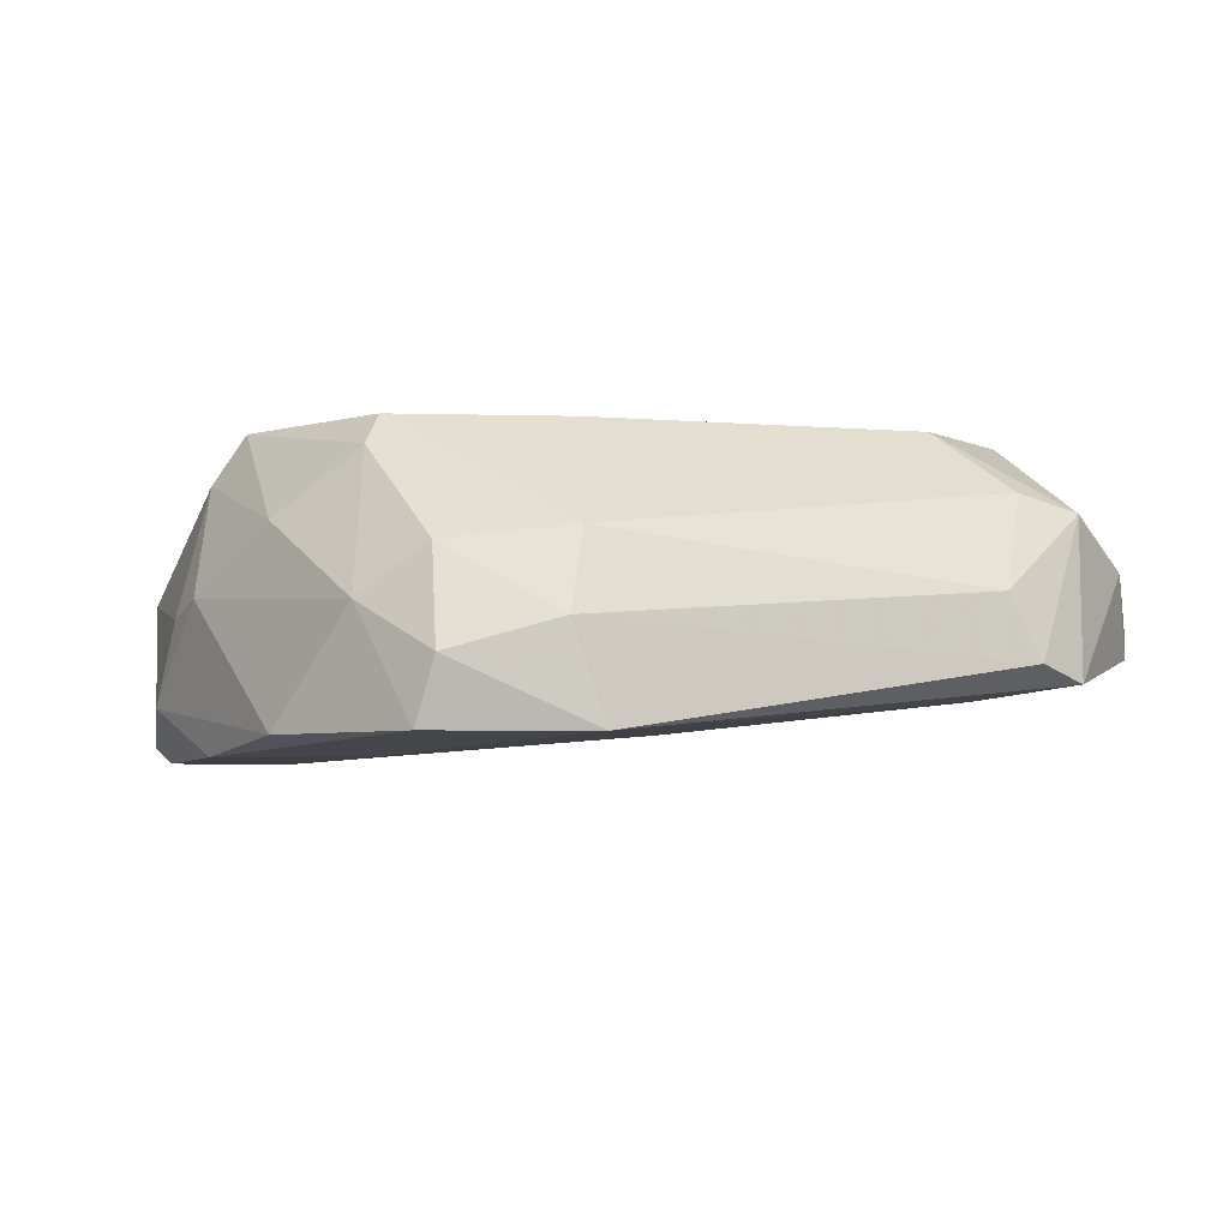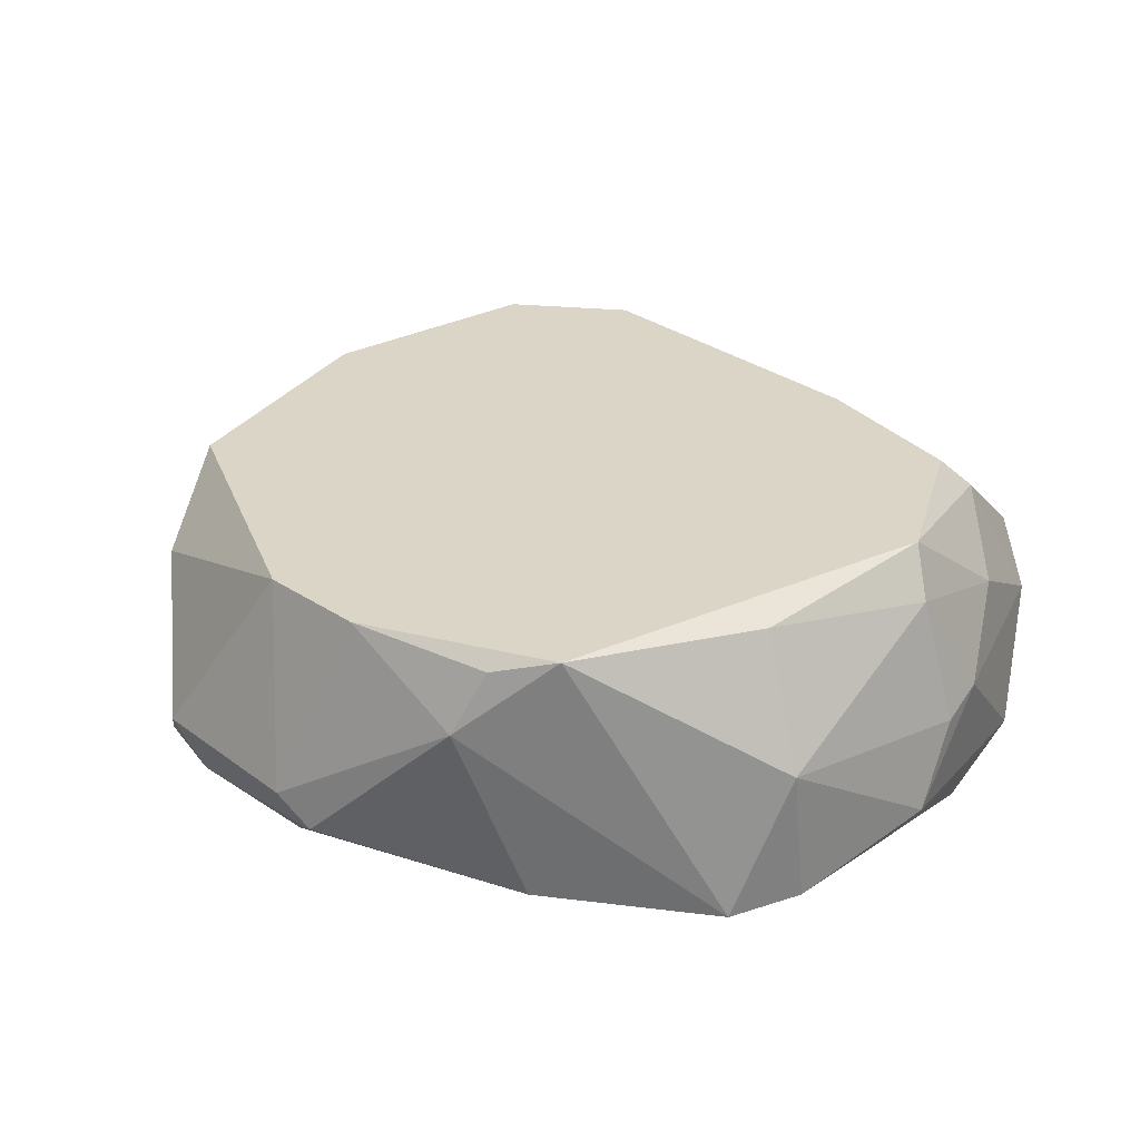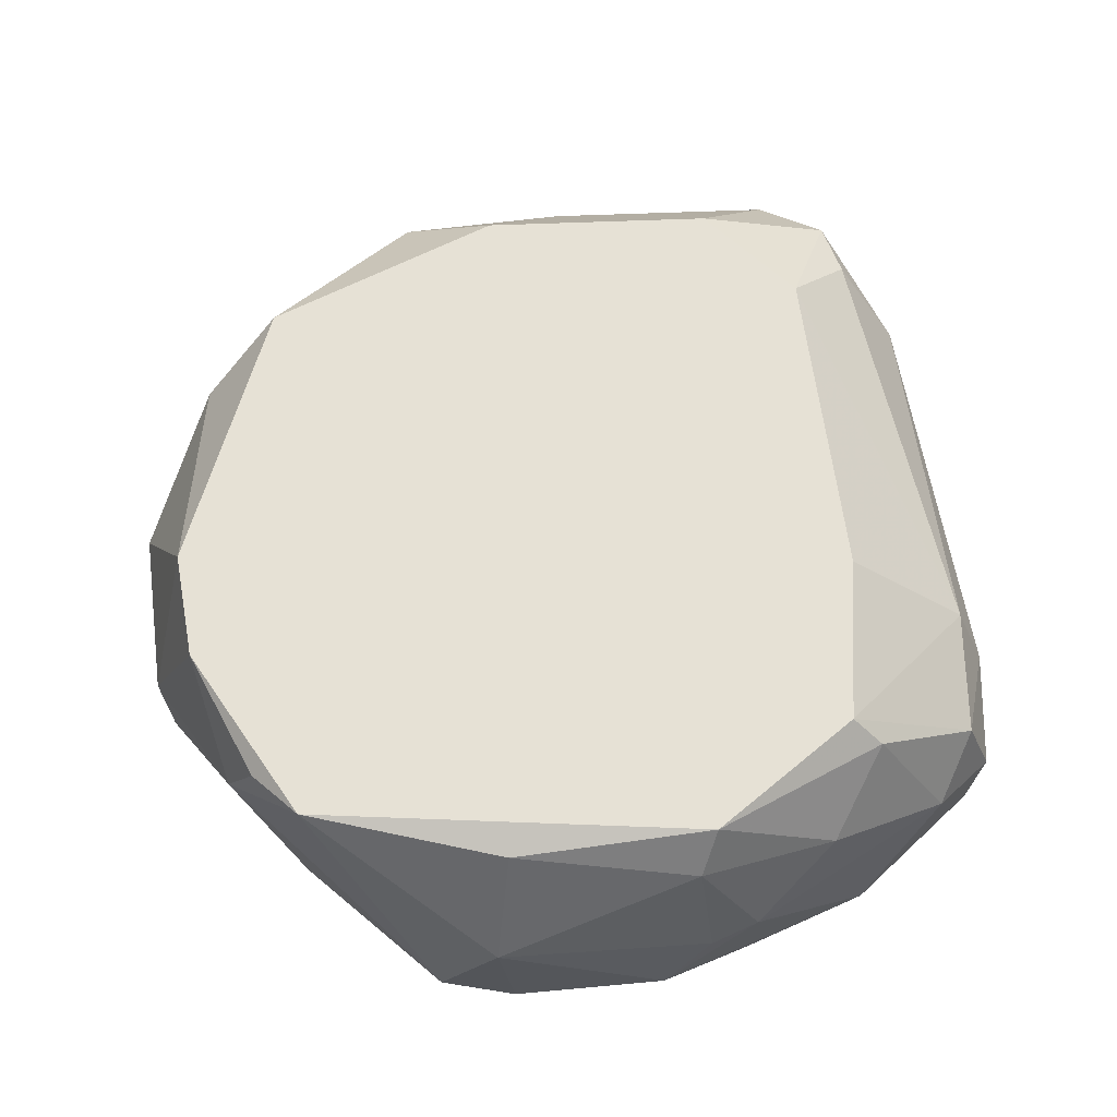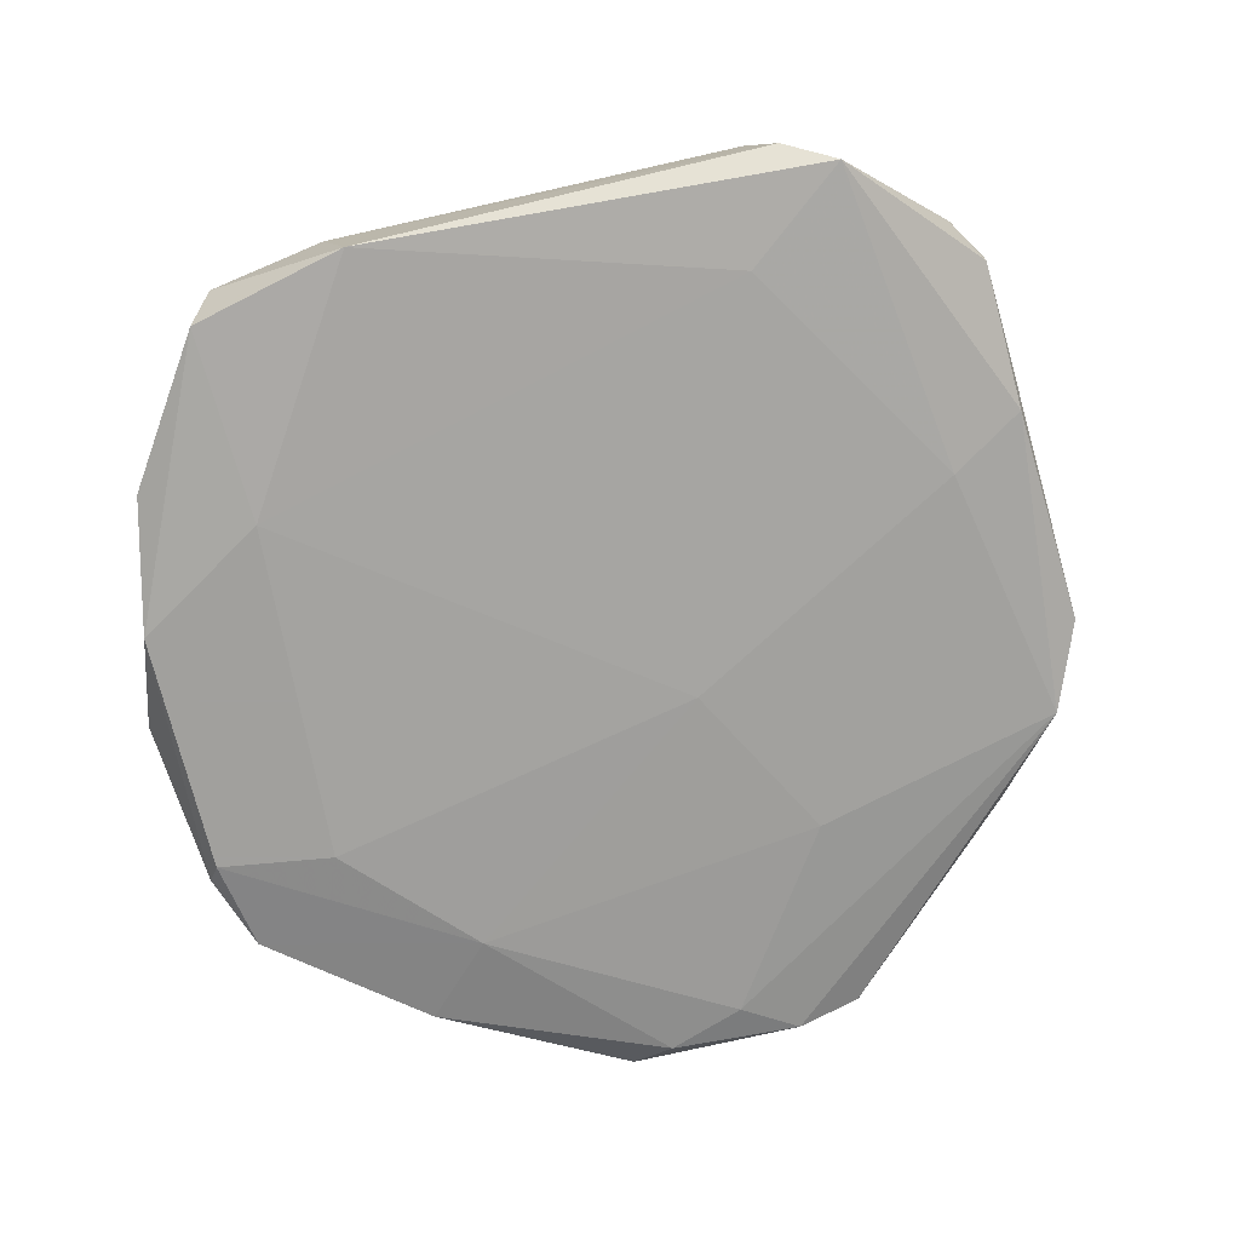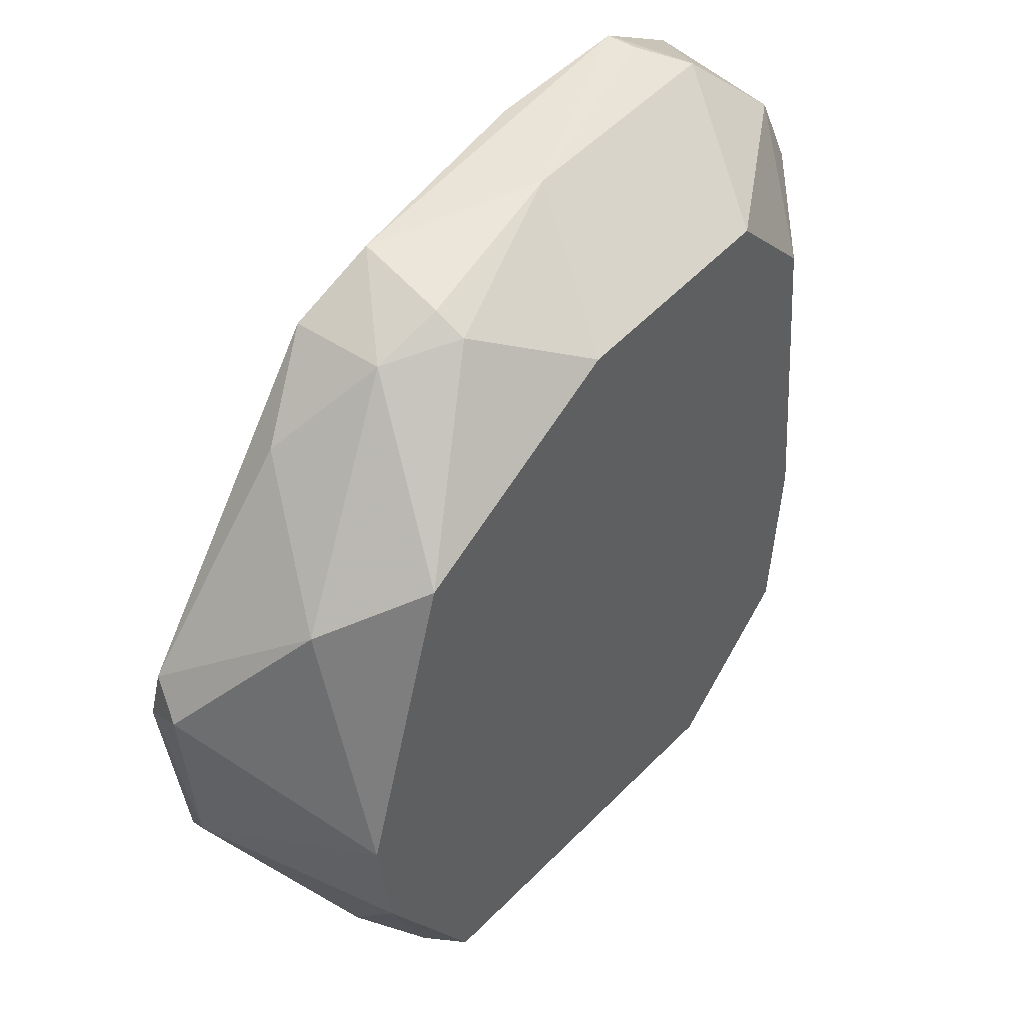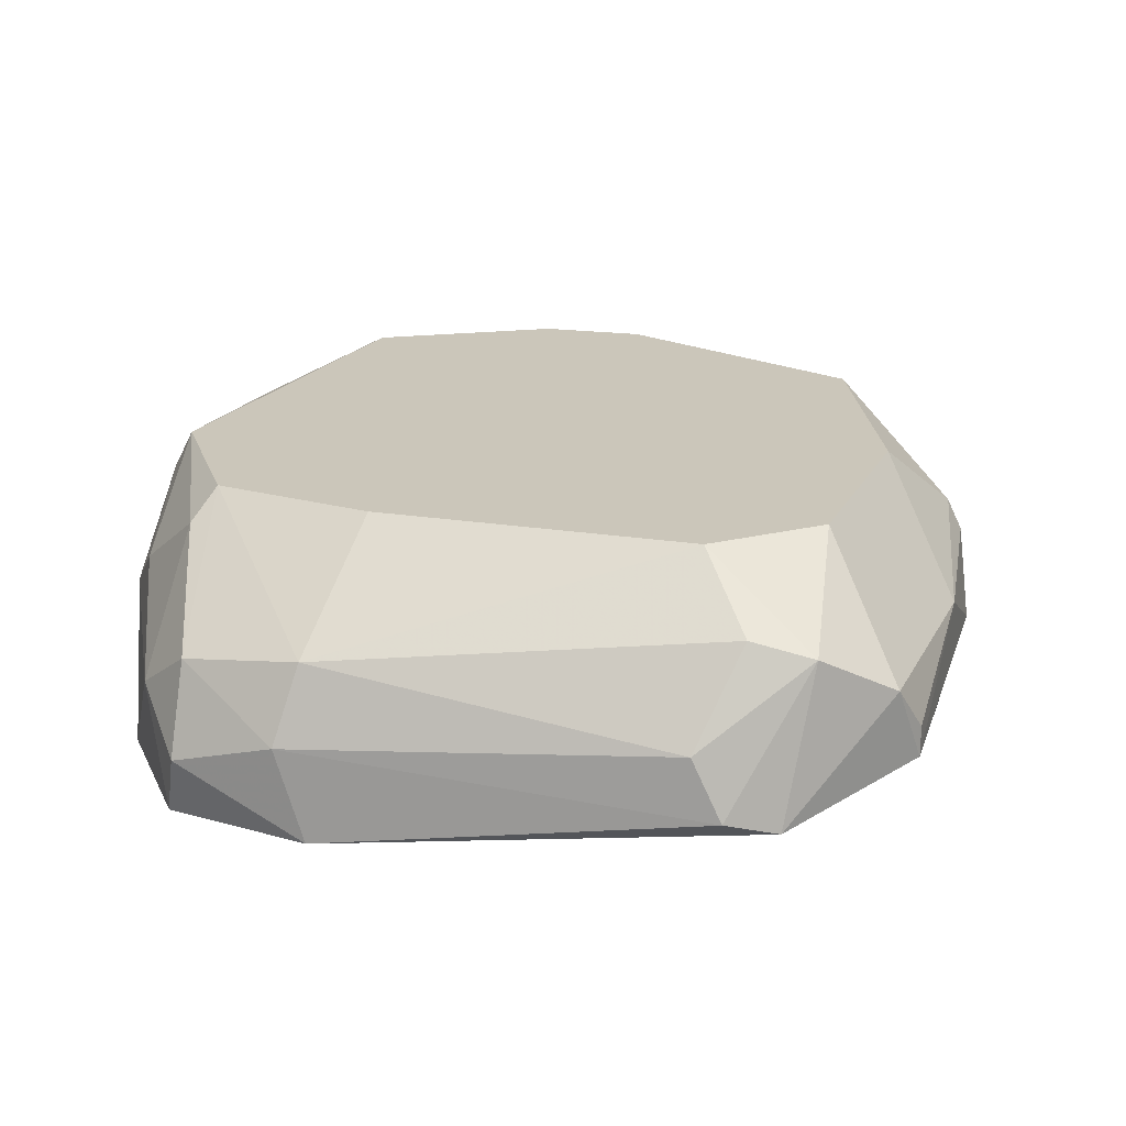
<metadata>
{"format":"obj","ext":"obj","renderer":"f3d","projection":"perspective","resolution":1024,"background":"white","views":[{"elev":-4.8,"azim":79.8,"up":"+Z"},{"elev":29.5,"azim":-37.3,"up":"+Z"},{"elev":64.3,"azim":-2.2,"up":"+Z"},{"elev":-71.7,"azim":111.2,"up":"+Z"},{"elev":45.2,"azim":-51.6,"up":"+Y"},{"elev":21.2,"azim":111.1,"up":"+Z"}]}
</metadata>
<code>
v 0.005092 0.03629 -0.02974
v -0.01831 0.01288 -0.03208
v 0.006262 -0.02925 -0.03208
v -0.02299 0.02107 -0.01336
v -0.02299 0.02576 -0.0274
v 0.01913 0.02225 -0.01336
v 0.01913 -0.02223 -0.02038
v 0.02382 0.02693 -0.01804
v -0.03118 -0.003496 -0.03208
v -0.004259 -0.02808 -0.03559
v 0.02616 0.03044 -0.03091
v -0.02182 -0.01871 -0.03325
v 0.00977 -0.02808 -0.02623
v 0.00977 -0.0234 -0.01336
v 0.03084 -0.003503 -0.02155
v 0.03084 -0.01286 -0.02272
v 0.03201 -0.01404 -0.03442
v -0.01714 -0.01286 -0.03442
v -0.01714 0.03161 -0.02272
v -0.01714 0.03161 -0.02974
v 0.01562 0.03747 -0.02857
v 0.01562 0.03747 -0.02623
v -0.0347 0.008201 -0.0274
v -0.01245 0.03278 -0.01921
v -0.01245 0.03395 -0.02155
v 0.01796 0.03629 -0.02272
v 0.01796 -0.01521 -0.03559
v -0.01128 -0.02808 -0.03442
v -0.01128 0.03512 -0.02857
v -0.03002 1.1e-05 -0.01336
v -0.03002 0.002355 -0.03208
v 0.02148 -0.002327 -0.01336
v 0.02148 0.02225 -0.03208
v 0.002746 0.03044 -0.03091
v -0.0265 -0.01638 -0.01921
v -0.006598 -0.02925 -0.02389
v -0.006598 -0.01989 -0.03559
v -0.02416 -0.01755 -0.01452
v 0.008601 -0.02574 -0.01687
v 0.0285 0.02459 -0.02506
v 0.0285 -0.01755 -0.02623
v 0.0285 0.02693 -0.02974
v -0.02065 -0.02106 -0.01336
v 0.01212 0.02927 -0.01336
v 0.01329 -0.02691 -0.02506
v 0.01329 -0.02574 -0.03559
v 0.03319 -0.004672 -0.0274
v 0.03319 -0.002327 -0.03442
v 0.03319 -0.01286 -0.02974
v -0.03353 -0.004672 -0.0274
v -0.03353 0.005856 -0.03091
v -0.03353 0.01054 -0.02974
v 0.02264 -0.01638 -0.0157
v 0.02264 -0.02223 -0.03442
v 0.02264 0.03161 -0.01921
v -0.03236 -0.00701 -0.02974
v -0.005435 -0.02925 -0.03442
v -0.005435 0.008201 -0.03325
v -0.005435 -0.02457 -0.01452
v -0.005435 0.02927 -0.01336
v 0.000407 0.03629 -0.02272
v 0.02031 -0.01521 -0.01336
v -0.02884 -0.008179 -0.01336
v -0.02884 0.01757 -0.01921
f 25 19 24
f 4 62 6
f 62 4 30
f 4 6 60
f 62 30 43
f 39 36 13
f 30 4 64
f 23 30 64
f 11 26 55
f 36 43 28
f 57 36 28
f 62 43 14
f 26 60 44
f 60 6 44
f 55 26 44
f 6 55 44
f 51 20 31
f 15 62 16
f 43 38 35
f 56 12 35
f 12 28 35
f 28 43 35
f 40 15 47
f 15 16 47
f 46 17 54
f 17 41 54
f 14 39 7
f 38 43 63
f 43 30 63
f 35 38 63
f 1 11 34
f 20 1 34
f 36 39 59
f 43 36 59
f 14 43 59
f 39 14 59
f 17 46 27
f 46 37 27
f 48 17 27
f 37 58 27
f 6 15 8
f 15 40 8
f 55 6 8
f 40 55 8
f 11 48 33
f 34 11 33
f 58 34 33
f 48 27 33
f 27 58 33
f 1 20 29
f 26 22 61
f 60 26 61
f 29 25 61
f 51 56 50
f 23 51 50
f 30 23 50
f 56 35 50
f 63 30 50
f 35 63 50
f 6 62 32
f 62 15 32
f 15 6 32
f 64 4 19
f 25 29 19
f 29 20 19
f 57 46 3
f 36 57 3
f 13 36 3
f 46 54 3
f 20 51 52
f 51 23 52
f 23 64 52
f 52 64 5
f 64 19 5
f 19 20 5
f 20 52 5
f 48 11 42
f 11 55 42
f 55 40 42
f 47 48 42
f 40 47 42
f 31 20 2
f 20 34 2
f 34 58 2
f 39 13 45
f 54 41 45
f 7 39 45
f 41 7 45
f 13 3 45
f 3 54 45
f 17 48 49
f 41 17 49
f 16 41 49
f 48 47 49
f 47 16 49
f 56 51 9
f 12 56 9
f 51 31 9
f 9 31 18
f 58 37 18
f 28 12 18
f 2 58 18
f 31 2 18
f 12 9 18
f 22 26 21
f 26 11 21
f 11 1 21
f 1 29 21
f 61 22 21
f 29 61 21
f 62 14 53
f 16 62 53
f 41 16 53
f 14 7 53
f 7 41 53
f 46 57 10
f 37 46 10
f 57 28 10
f 18 37 10
f 28 18 10
f 4 60 24
f 60 61 24
f 61 25 24
f 19 4 24

</code>
